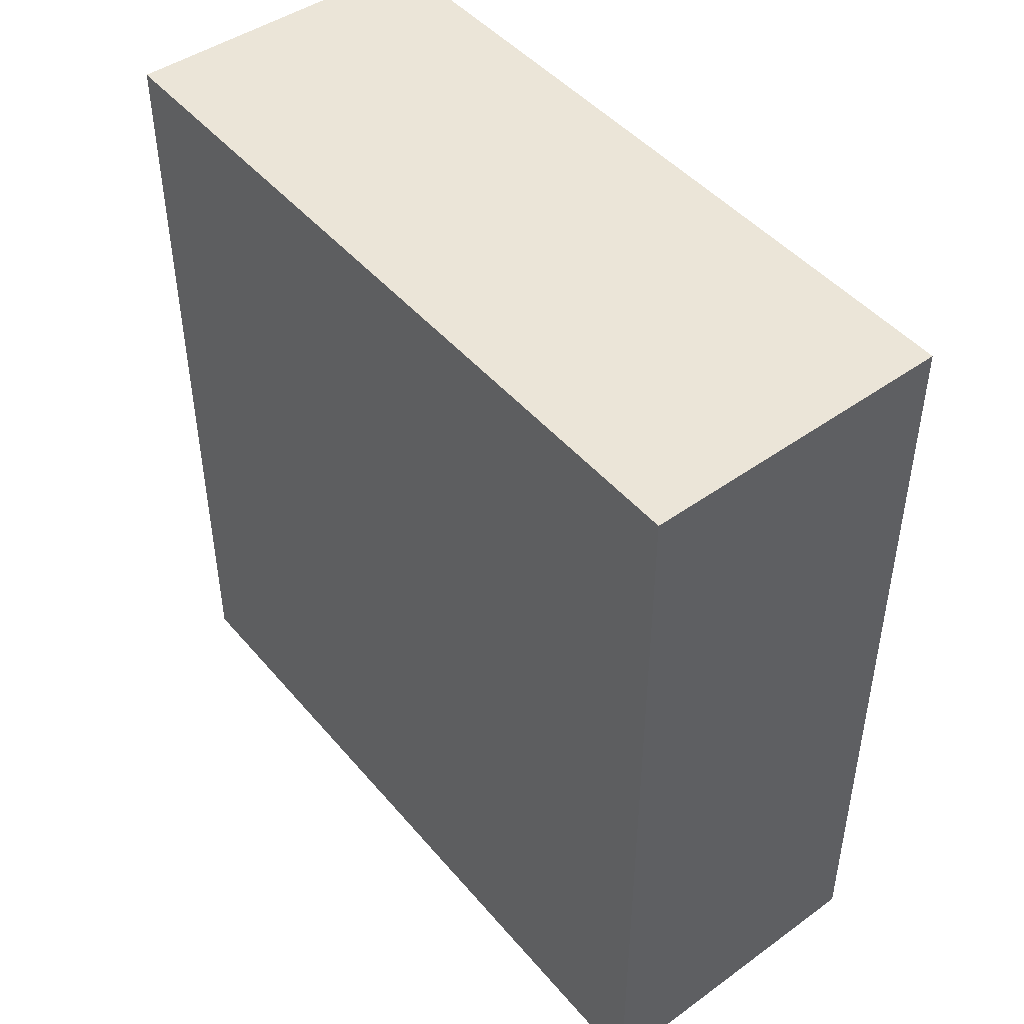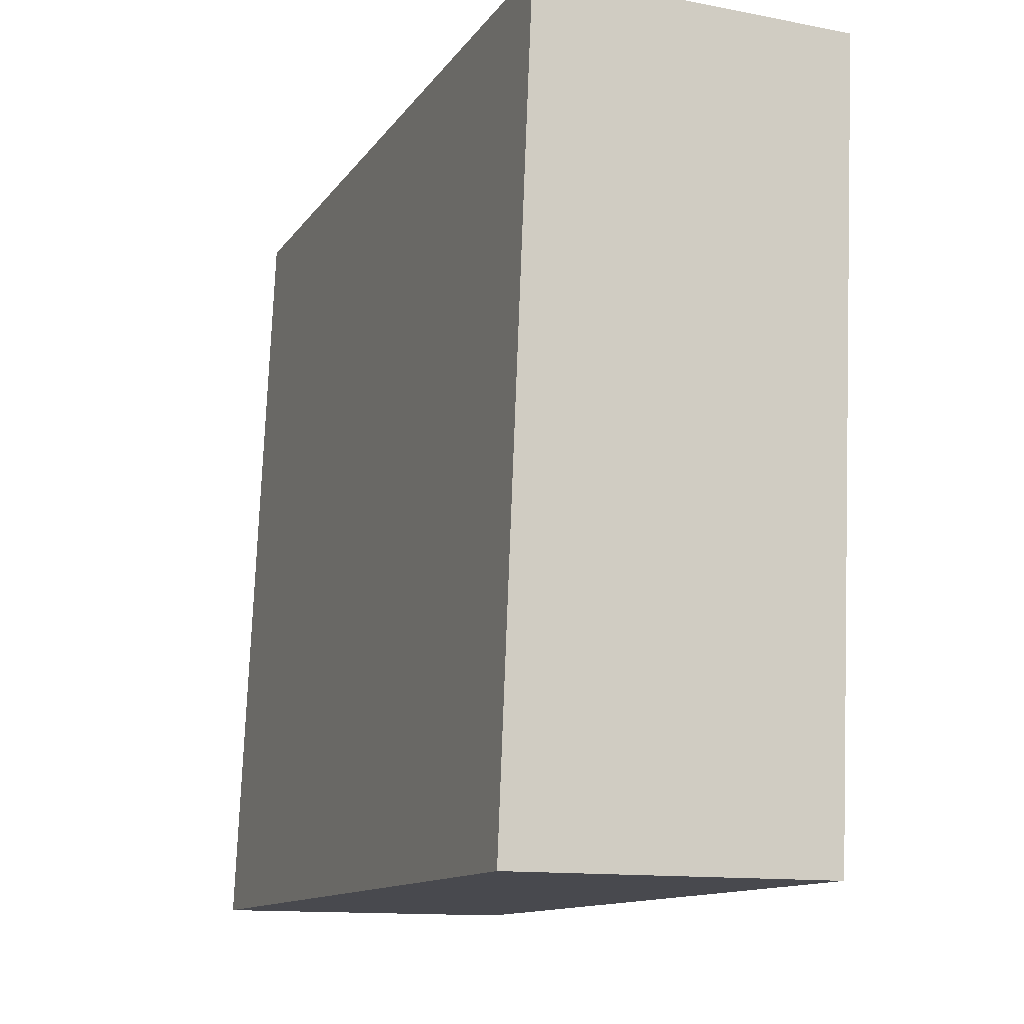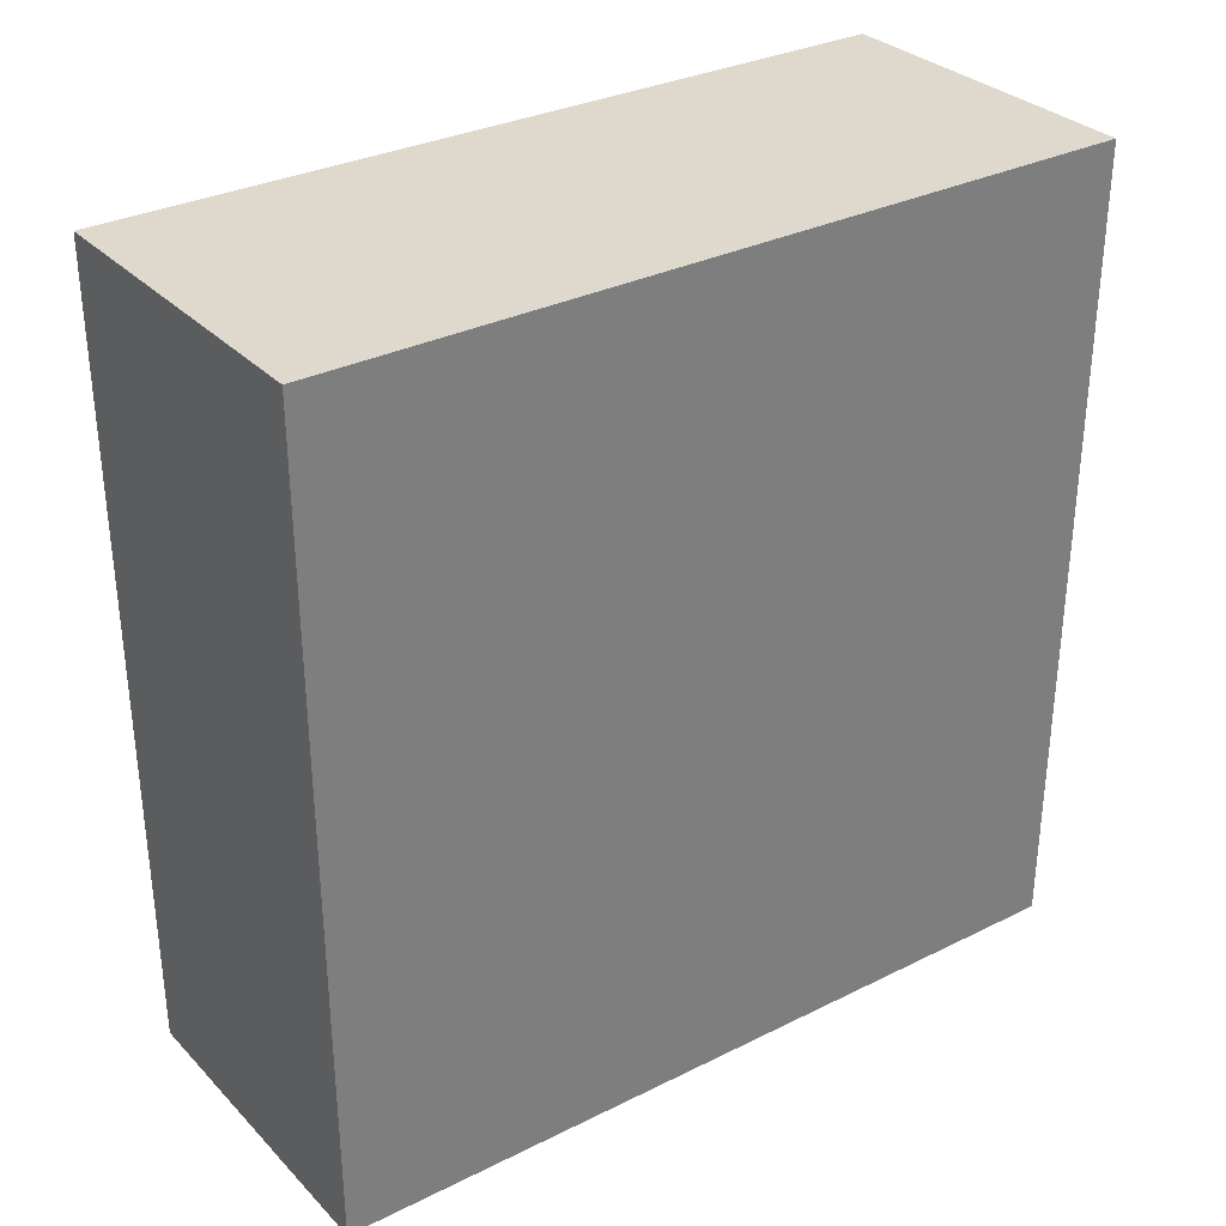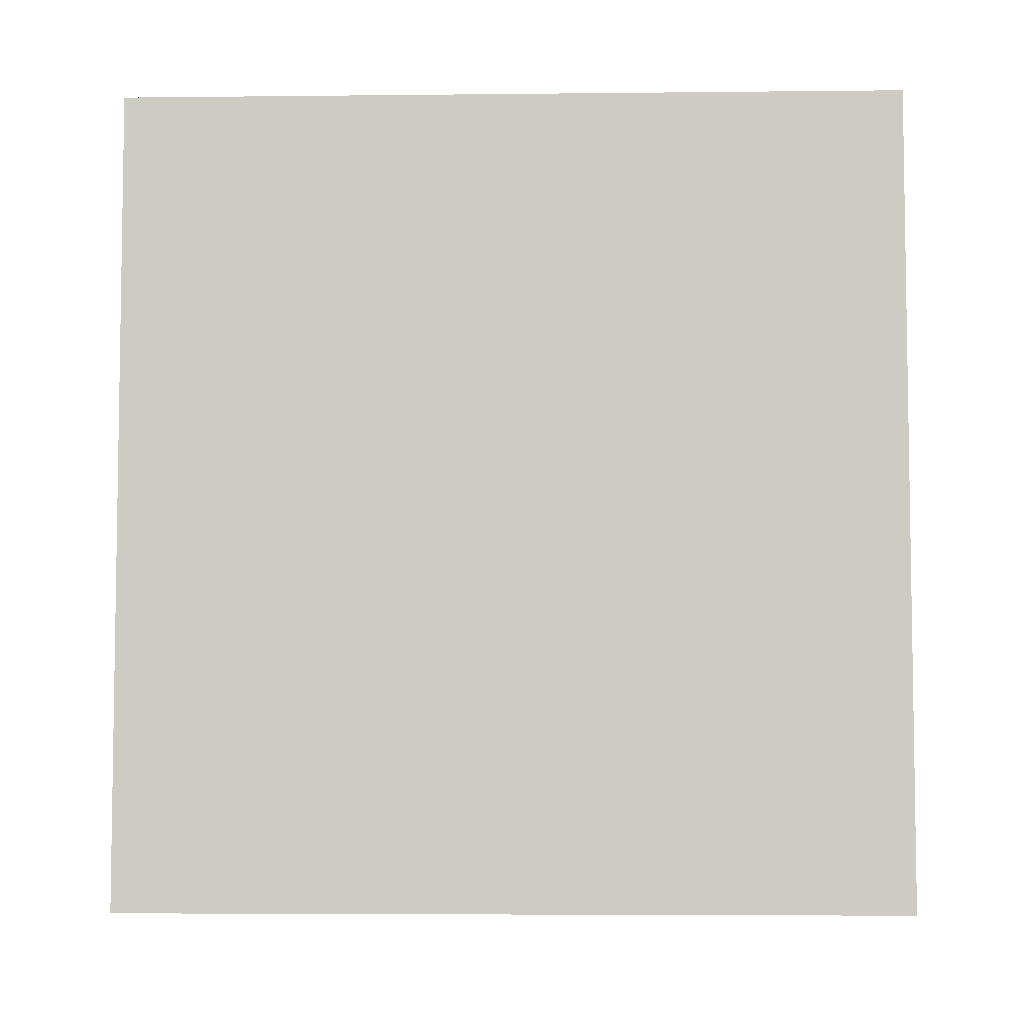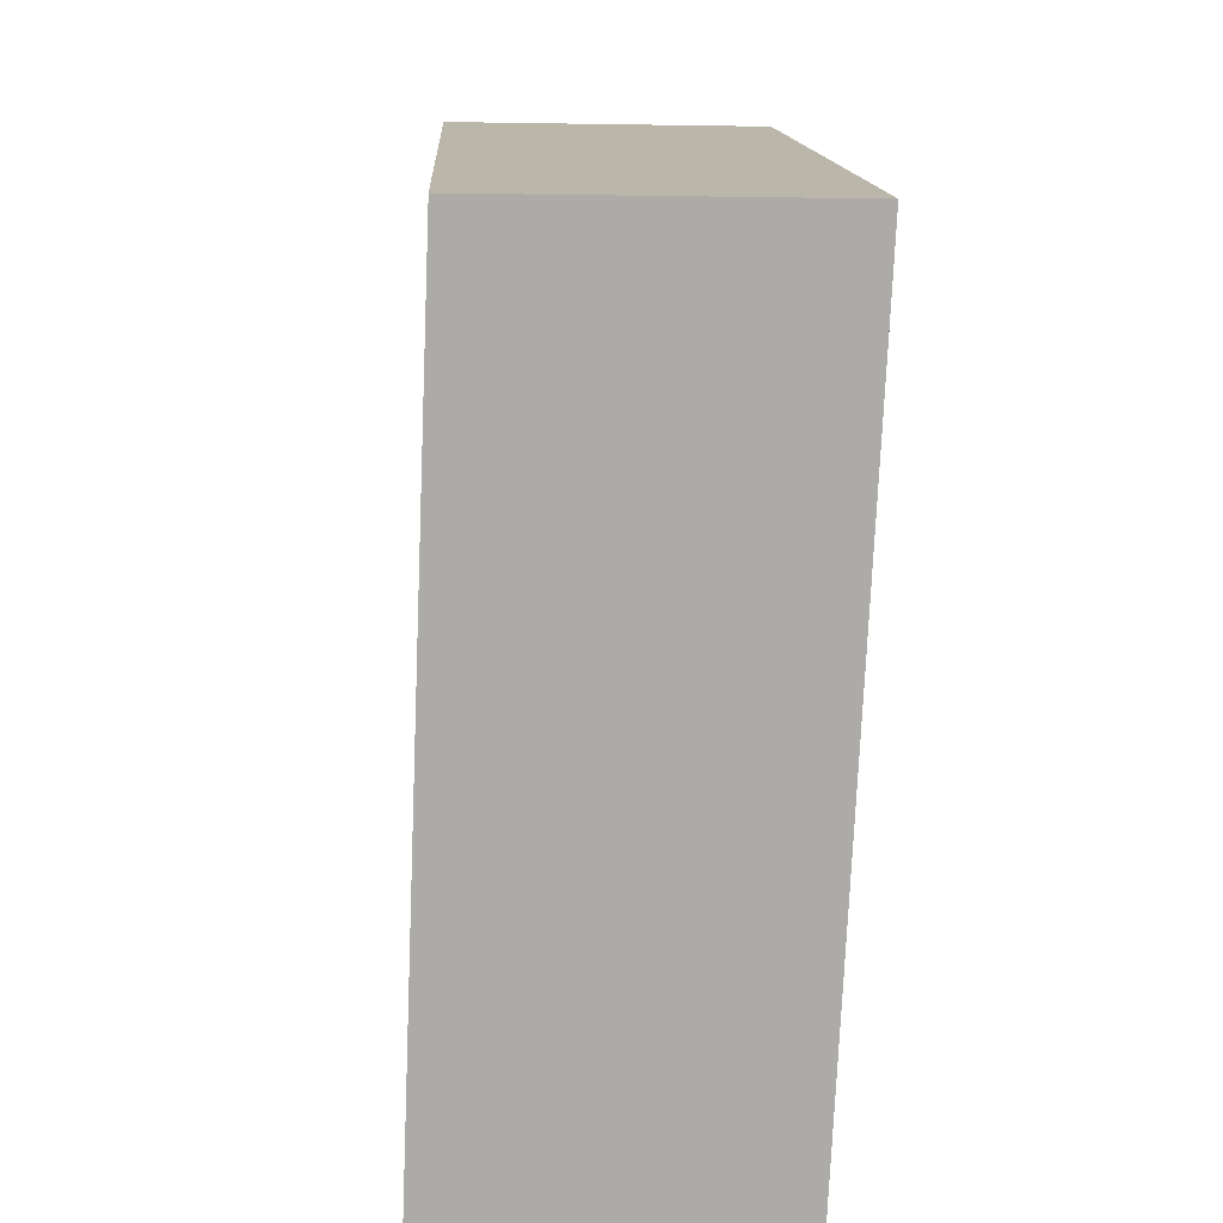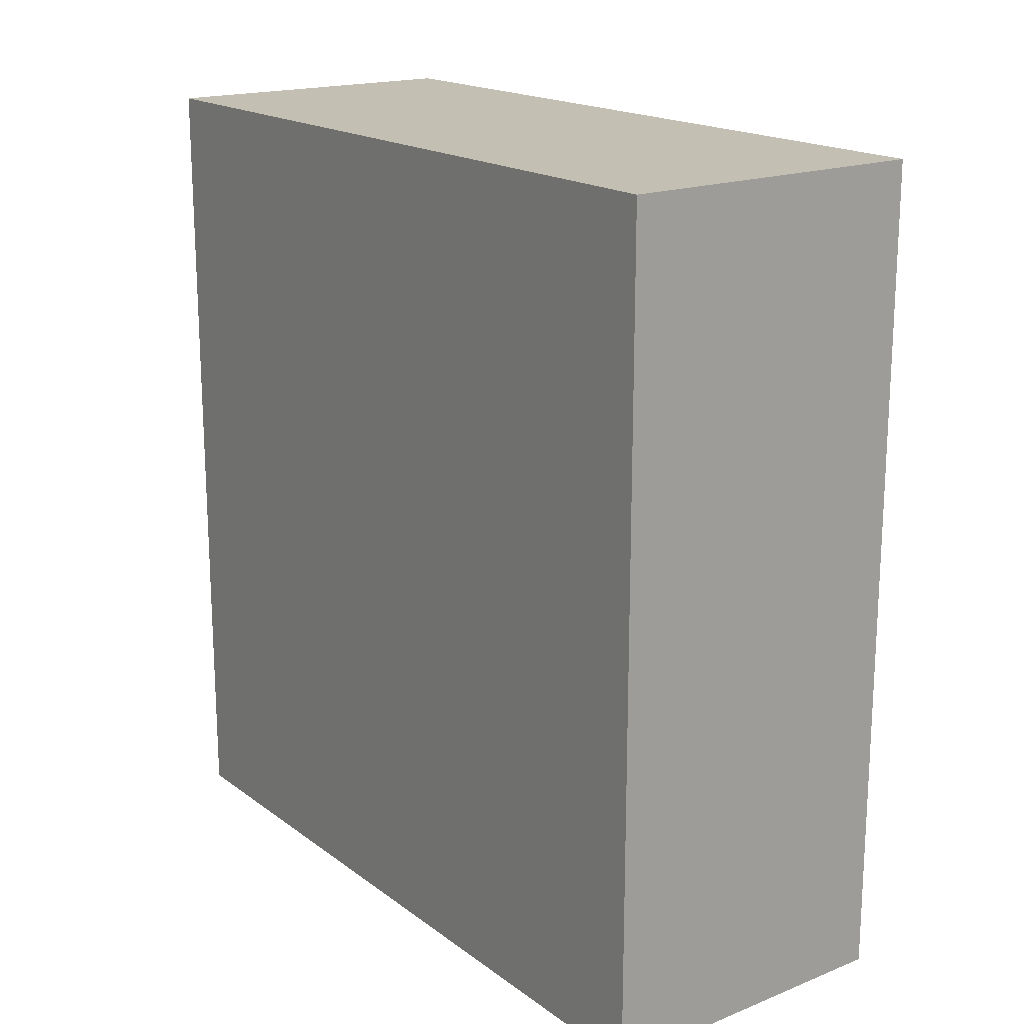
<metadata>
{"format":"obj","ext":"obj","renderer":"f3d","projection":"perspective","resolution":1024,"background":"white","views":[{"elev":45.6,"azim":140.1,"up":"+Y"},{"elev":-12.5,"azim":158.1,"up":"+Z"},{"elev":32.2,"azim":52.9,"up":"+Y"},{"elev":-5.4,"azim":-90.7,"up":"+Y"},{"elev":13.8,"azim":177.2,"up":"+Z"},{"elev":17.8,"azim":142.0,"up":"+Y"}]}
</metadata>
<code>
v  0.269 6.167 -5.923
v  2.429 6.167 0.041
v  2.675 6.167 -5.912
v  0 6.167 3.776e-16
v  2.675 3.62e-16 -5.912
v  0.269 3.627e-16 -5.923
v  0 0 0
v  2.429 -2.511e-18 0.041
g defaultobject
f 1 2 3
f 2 1 4
f 5 1 3
f 1 5 6
f 6 4 1
f 4 6 7
f 7 2 4
f 2 7 8
f 8 3 2
f 3 8 5
f 8 6 5
f 6 8 7

</code>
